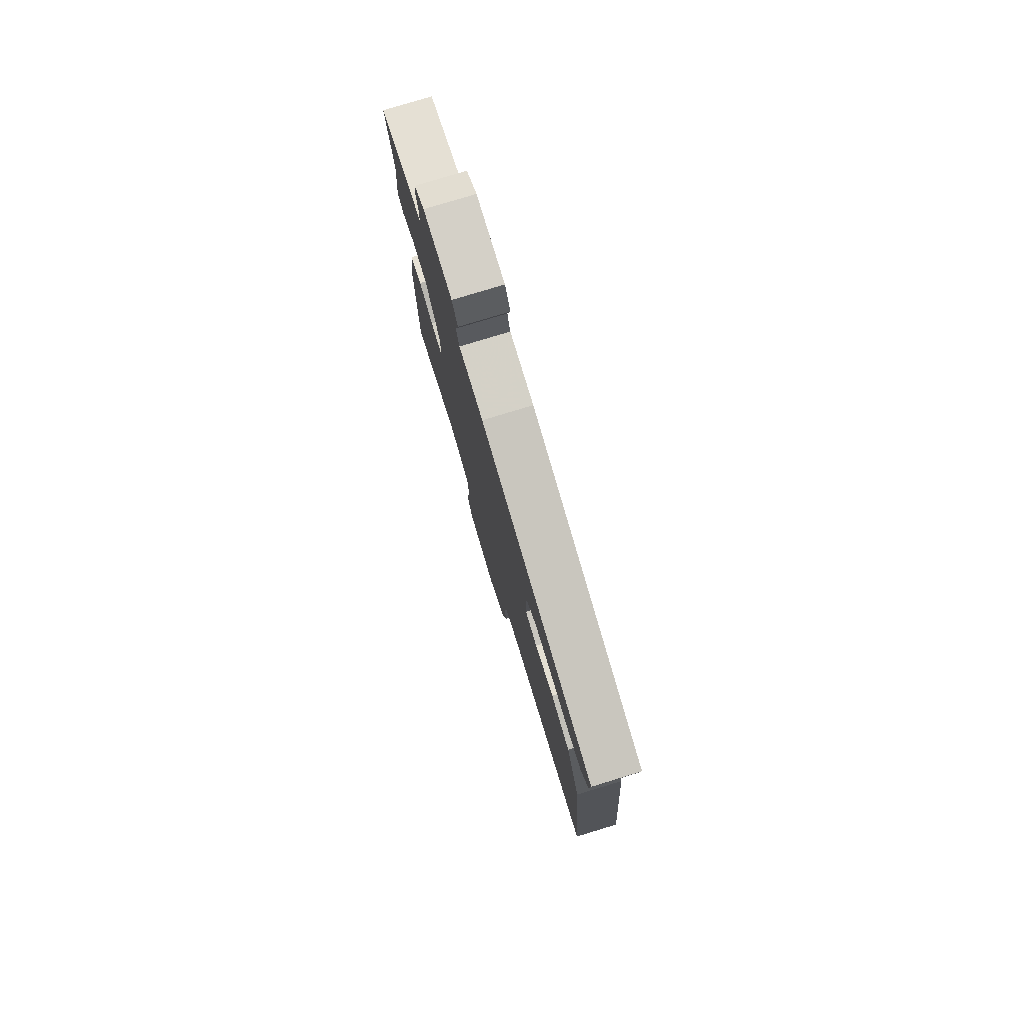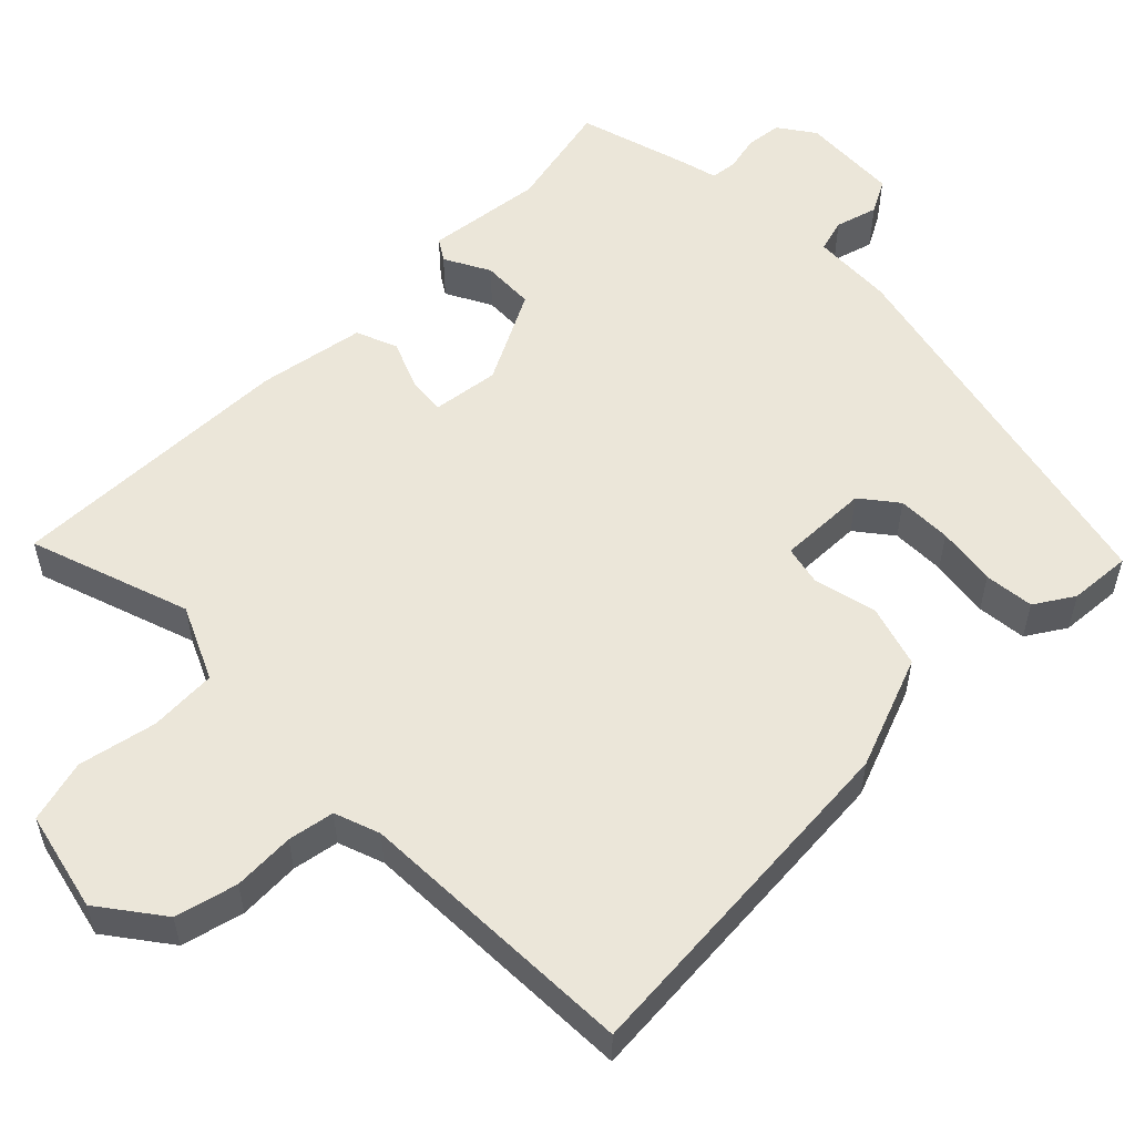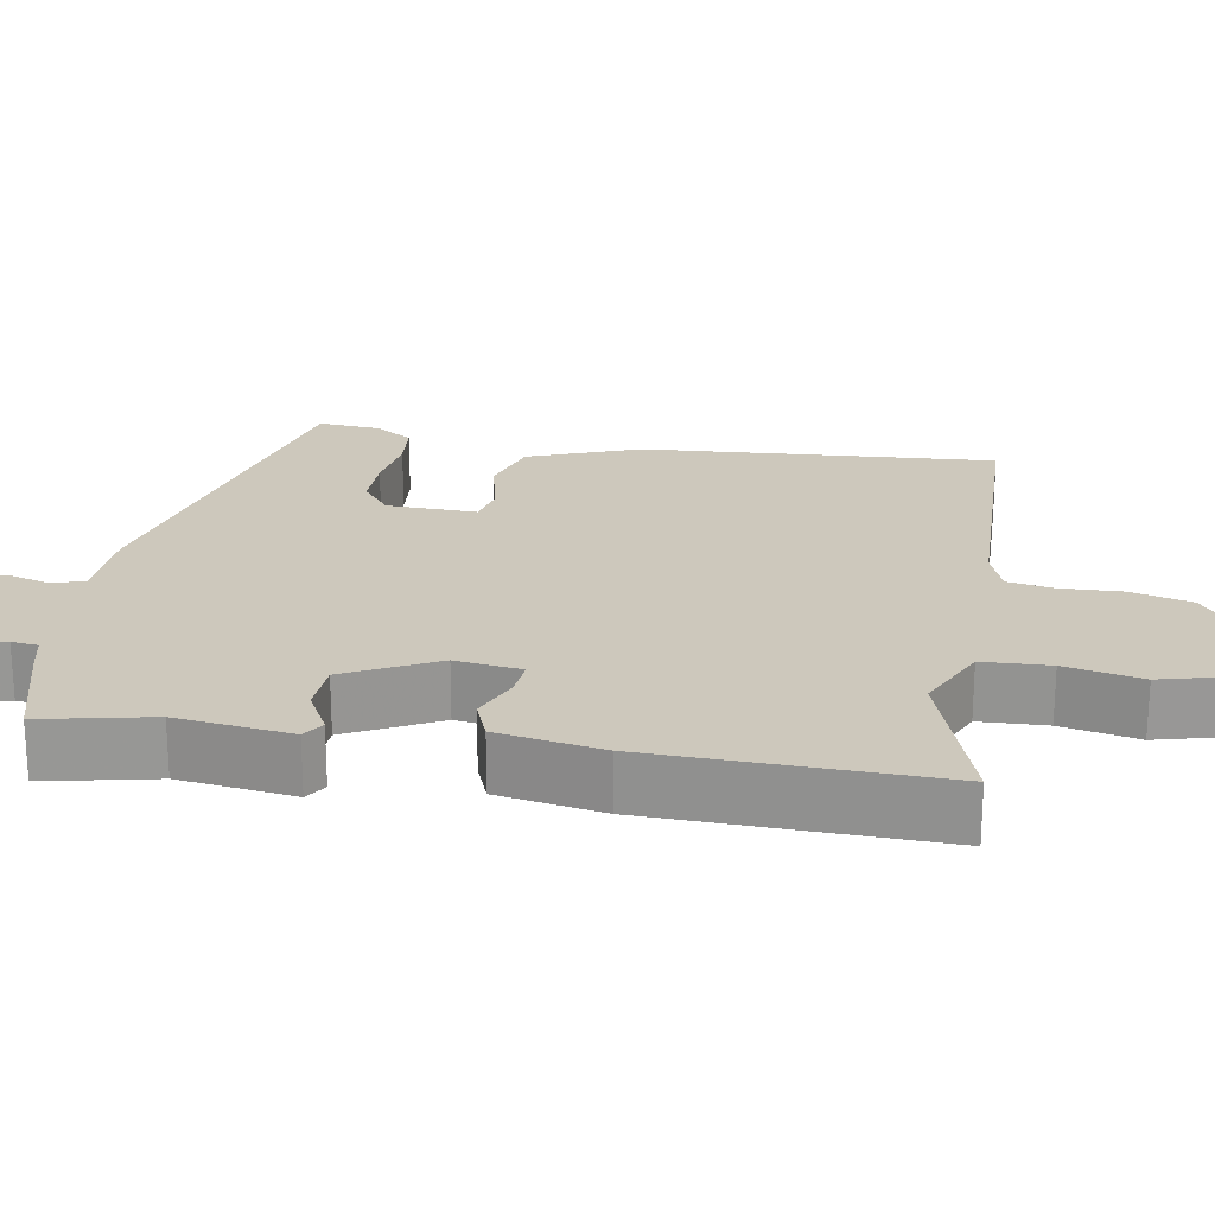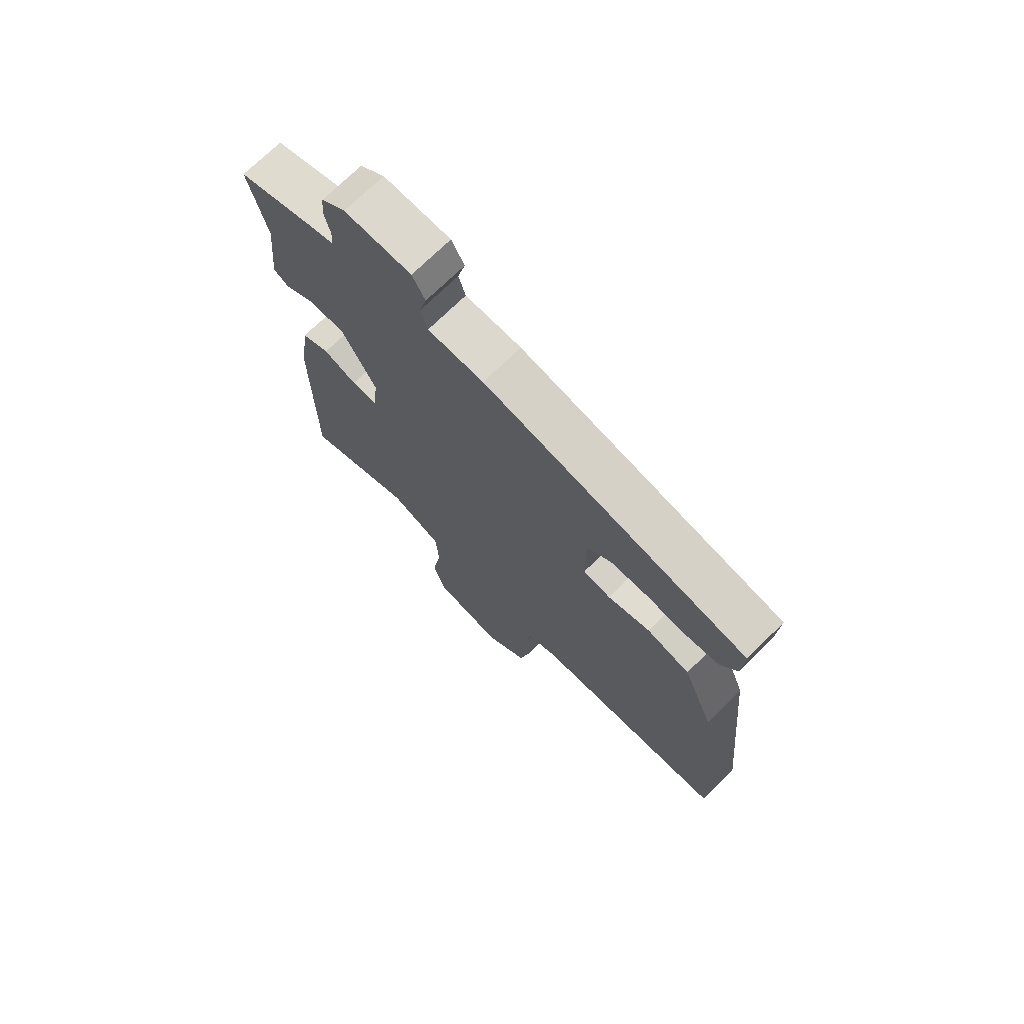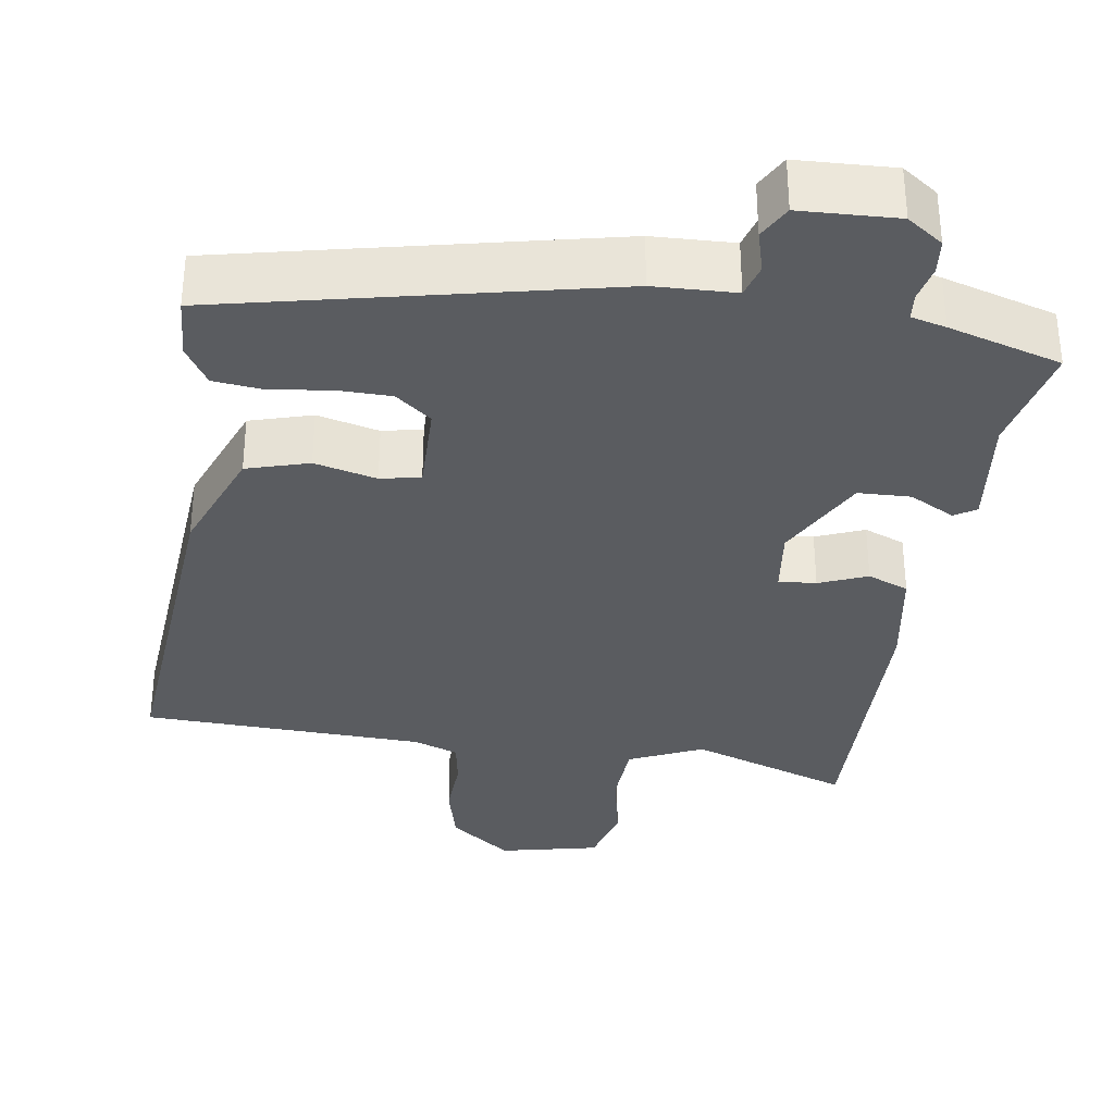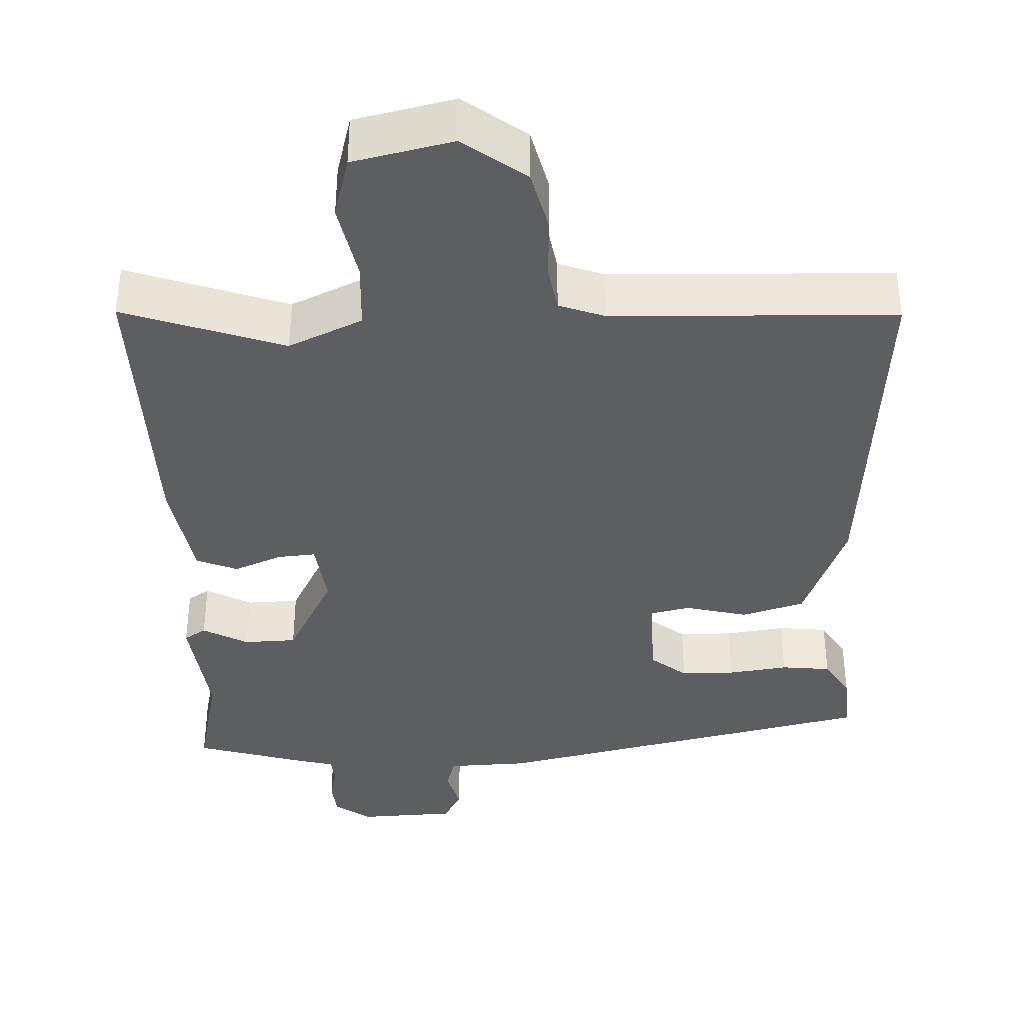
<metadata>
{"format":"obj","ext":"obj","renderer":"f3d","projection":"perspective","resolution":1024,"background":"white","views":[{"elev":78.8,"azim":-106.9,"up":"+Z"},{"elev":55.5,"azim":-133.4,"up":"+Y"},{"elev":22.1,"azim":101.3,"up":"+Y"},{"elev":71.7,"azim":-134.7,"up":"+Z"},{"elev":-33.9,"azim":-7.6,"up":"+Y"},{"elev":-38.2,"azim":-176.7,"up":"+Y"}]}
</metadata>
<code>
v 0.452 0.07 -0.531
v 0.25 0.07 -0.457
v 0.155 0.07 -0.498
v 0.149 0.07 -0.584
v 0.167 0.07 -0.683
v 0.144 0.07 -0.762
v 0.016 0.07 -0.788
v -0.062 0.07 -0.727
v -0.08 0.07 -0.648
v -0.075 0.07 -0.57
v -0.084 0.07 -0.511
v -0.141 0.07 -0.489
v -0.501 0.07 -0.47
v -0.457 0.07 -0.021
v -0.399 0.07 0.12
v -0.319 0.07 0.142
v -0.24 0.07 0.121
v -0.189 0.07 0.131
v -0.189 0.07 0.246
v -0.234 0.07 0.283
v -0.303 0.07 0.285
v -0.379 0.07 0.276
v -0.442 0.07 0.284
v -0.472 0.07 0.334
v -0.476 0.07 0.413
v 0.016 0.07 0.512
v 0.12 0.07 0.514
v 0.133 0.07 0.556
v 0.119 0.07 0.61
v 0.143 0.07 0.652
v 0.267 0.07 0.655
v 0.312 0.07 0.622
v 0.316 0.07 0.577
v 0.305 0.07 0.532
v 0.308 0.07 0.498
v 0.352 0.07 0.486
v 0.495 0.07 0.441
v 0.461 0.07 0.301
v 0.476 0.07 0.153
v 0.448 0.07 0.136
v 0.391 0.07 0.168
v 0.324 0.07 0.167
v 0.261 0.07 0.052
v 0.27 0.07 -0.033
v 0.318 0.07 -0.03
v 0.38 0.07 -0.006
v 0.432 0.07 -0.028
v 0.452 0.07 -0.163
v 0.452 0 -0.531
v 0.25 0 -0.457
v 0.155 0 -0.498
v 0.149 0 -0.584
v 0.167 0 -0.683
v 0.144 0 -0.762
v 0.016 0 -0.788
v -0.062 0 -0.727
v -0.08 0 -0.648
v -0.075 0 -0.57
v -0.084 0 -0.511
v -0.141 0 -0.489
v -0.501 0 -0.47
v -0.457 0 -0.021
v -0.399 0 0.12
v -0.319 0 0.142
v -0.24 0 0.121
v -0.189 0 0.131
v -0.189 0 0.246
v -0.234 0 0.283
v -0.303 0 0.285
v -0.379 0 0.276
v -0.442 0 0.284
v -0.472 0 0.334
v -0.476 0 0.413
v 0.016 0 0.512
v 0.12 0 0.514
v 0.133 0 0.556
v 0.119 0 0.61
v 0.143 0 0.652
v 0.267 0 0.655
v 0.312 0 0.622
v 0.316 0 0.577
v 0.305 0 0.532
v 0.308 0 0.498
v 0.352 0 0.486
v 0.495 0 0.441
v 0.461 0 0.301
v 0.476 0 0.153
v 0.448 0 0.136
v 0.391 0 0.168
v 0.324 0 0.167
v 0.261 0 0.052
v 0.27 0 -0.033
v 0.318 0 -0.03
v 0.38 0 -0.006
v 0.432 0 -0.028
v 0.452 0 -0.163
f 48 1 2
f 47 48 2
f 46 47 2
f 45 46 2
f 44 45 2 3
f 43 44 3
f 38 39 40 41
f 38 41 42
f 37 38 42
f 36 37 42
f 35 36 42
f 34 35 42 43
f 32 33 34
f 31 32 34
f 30 31 34
f 29 30 34
f 28 29 34
f 34 43 3
f 28 34 3
f 27 28 3
f 25 26 27
f 24 25 27
f 23 24 27
f 22 23 27
f 21 22 27
f 15 16 17
f 14 15 17
f 13 14 17
f 12 13 17
f 11 12 17 18
f 8 9 10
f 7 8 10
f 6 7 10
f 5 6 10
f 4 5 10
f 4 10 11
f 11 18 19
f 4 11 19
f 3 4 19
f 20 21 27
f 19 20 27
f 3 19 27
f 50 49 96
f 50 96 95
f 50 95 94
f 50 94 93
f 51 50 93 92
f 51 92 91
f 89 88 87 86
f 90 89 86
f 90 86 85
f 90 85 84
f 90 84 83
f 91 90 83 82
f 82 81 80
f 82 80 79
f 82 79 78
f 82 78 77
f 82 77 76
f 51 91 82
f 51 82 76
f 51 76 75
f 75 74 73
f 75 73 72
f 75 72 71
f 75 71 70
f 75 70 69
f 65 64 63
f 65 63 62
f 65 62 61
f 65 61 60
f 66 65 60 59
f 58 57 56
f 58 56 55
f 58 55 54
f 58 54 53
f 58 53 52
f 59 58 52
f 67 66 59
f 67 59 52
f 67 52 51
f 75 69 68
f 75 68 67
f 75 67 51
f 1 49 50 2
f 2 50 51 3
f 3 51 52 4
f 4 52 53 5
f 5 53 54 6
f 6 54 55 7
f 7 55 56 8
f 8 56 57 9
f 9 57 58 10
f 10 58 59 11
f 11 59 60 12
f 12 60 61 13
f 13 61 62 14
f 14 62 63 15
f 15 63 64 16
f 16 64 65 17
f 17 65 66 18
f 18 66 67 19
f 19 67 68 20
f 20 68 69 21
f 21 69 70 22
f 22 70 71 23
f 23 71 72 24
f 24 72 73 25
f 25 73 74 26
f 26 74 75 27
f 27 75 76 28
f 28 76 77 29
f 29 77 78 30
f 30 78 79 31
f 31 79 80 32
f 32 80 81 33
f 33 81 82 34
f 34 82 83 35
f 35 83 84 36
f 36 84 85 37
f 37 85 86 38
f 38 86 87 39
f 39 87 88 40
f 40 88 89 41
f 41 89 90 42
f 42 90 91 43
f 43 91 92 44
f 44 92 93 45
f 45 93 94 46
f 46 94 95 47
f 47 95 96 48
f 48 96 49 1

</code>
